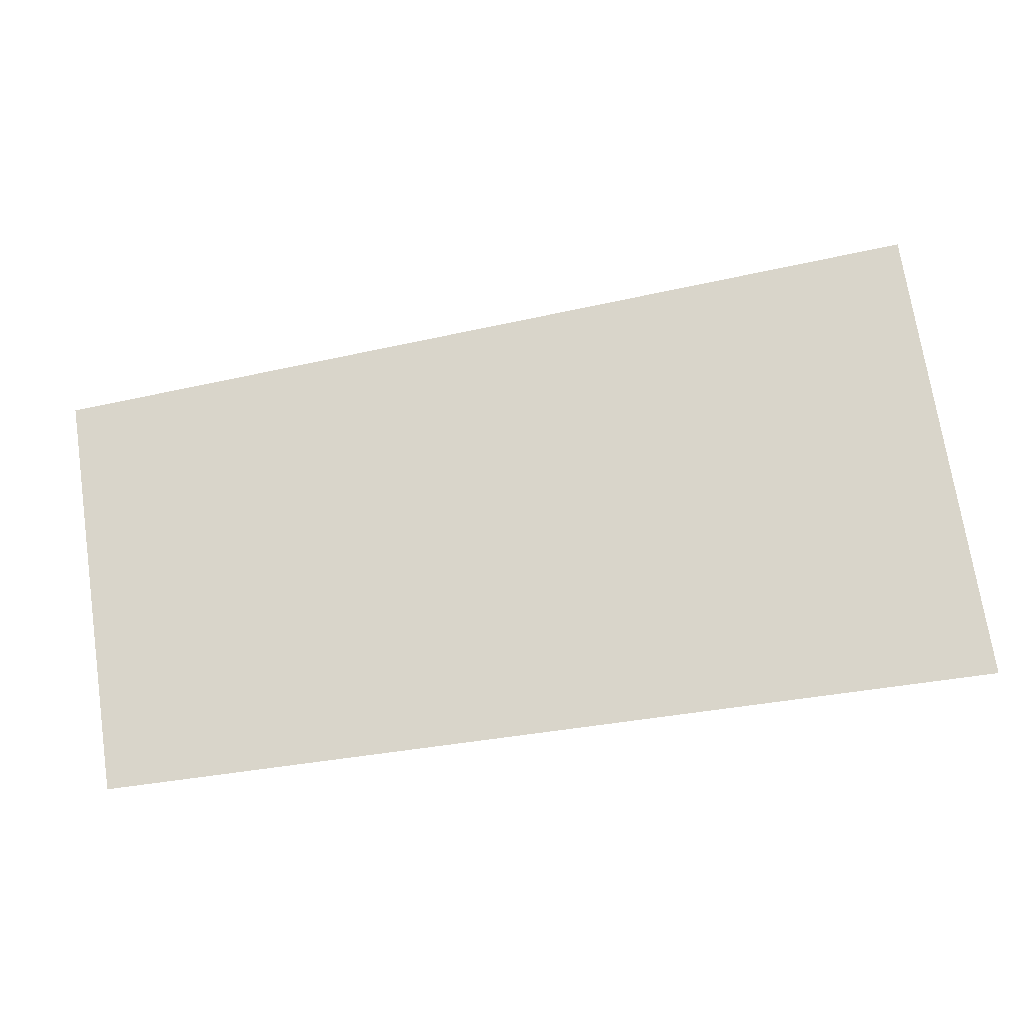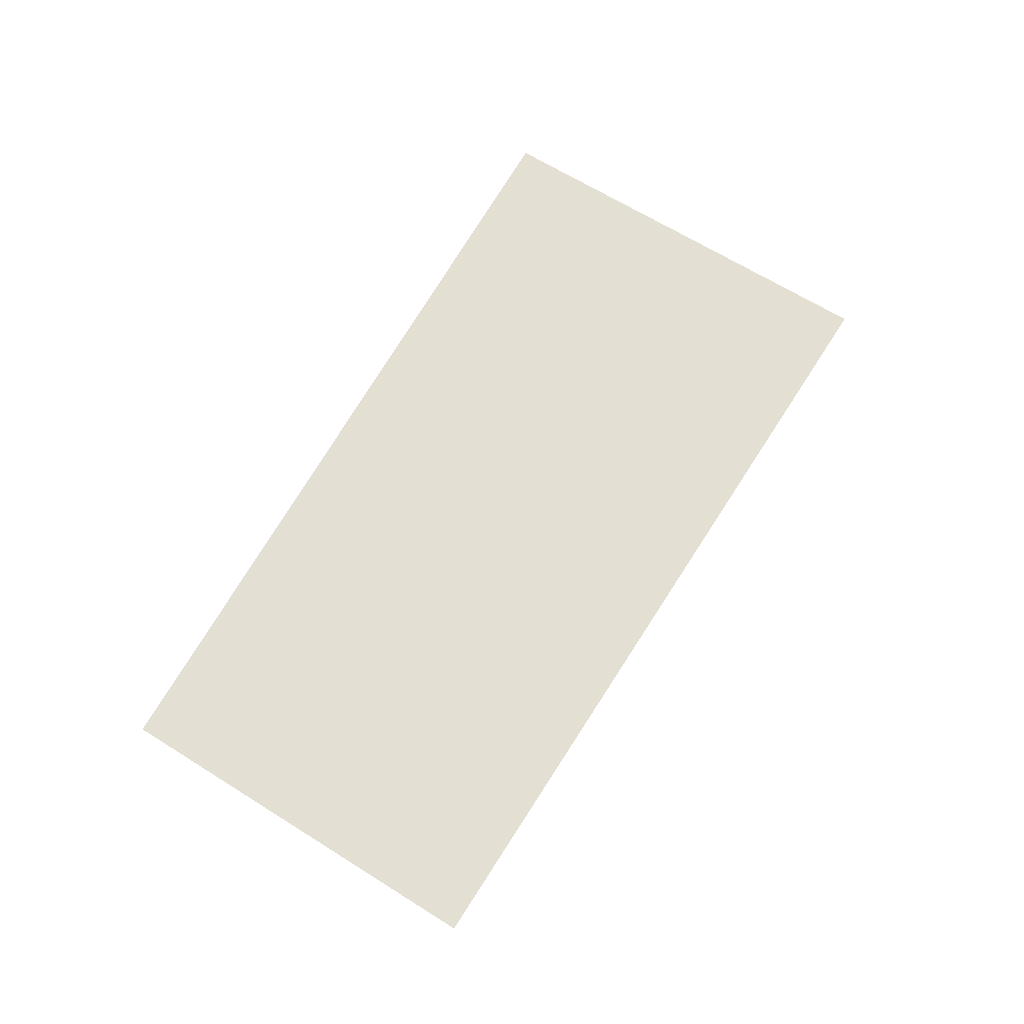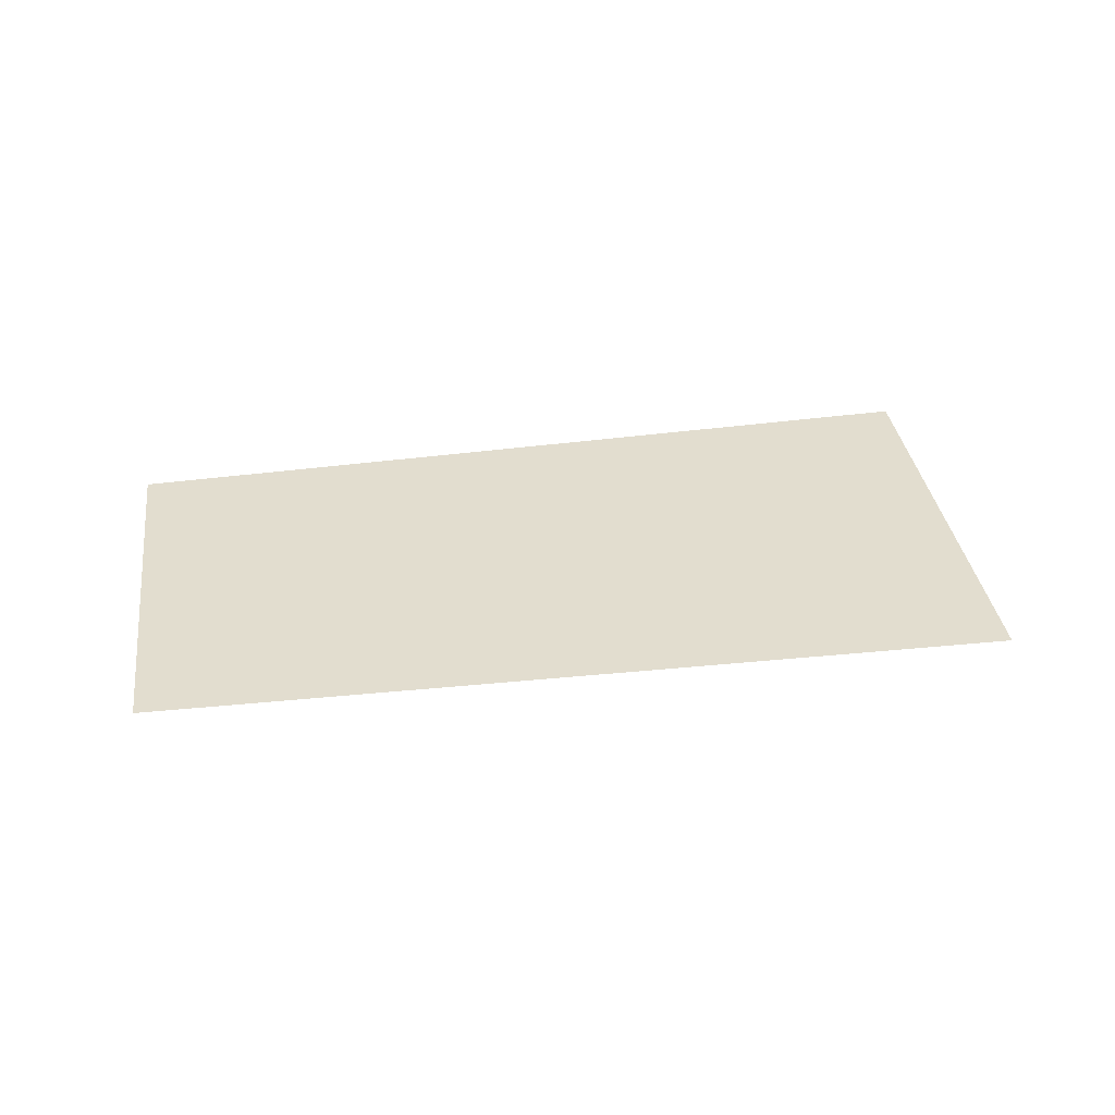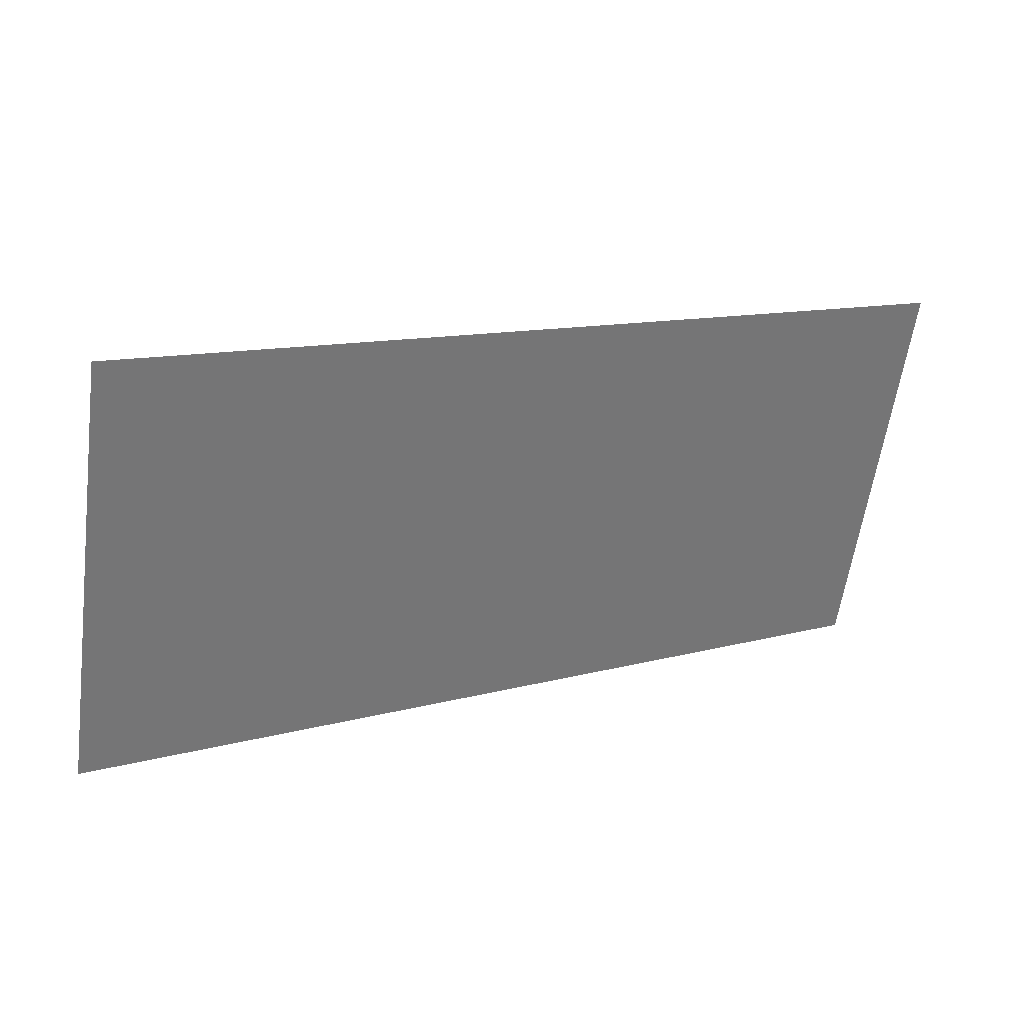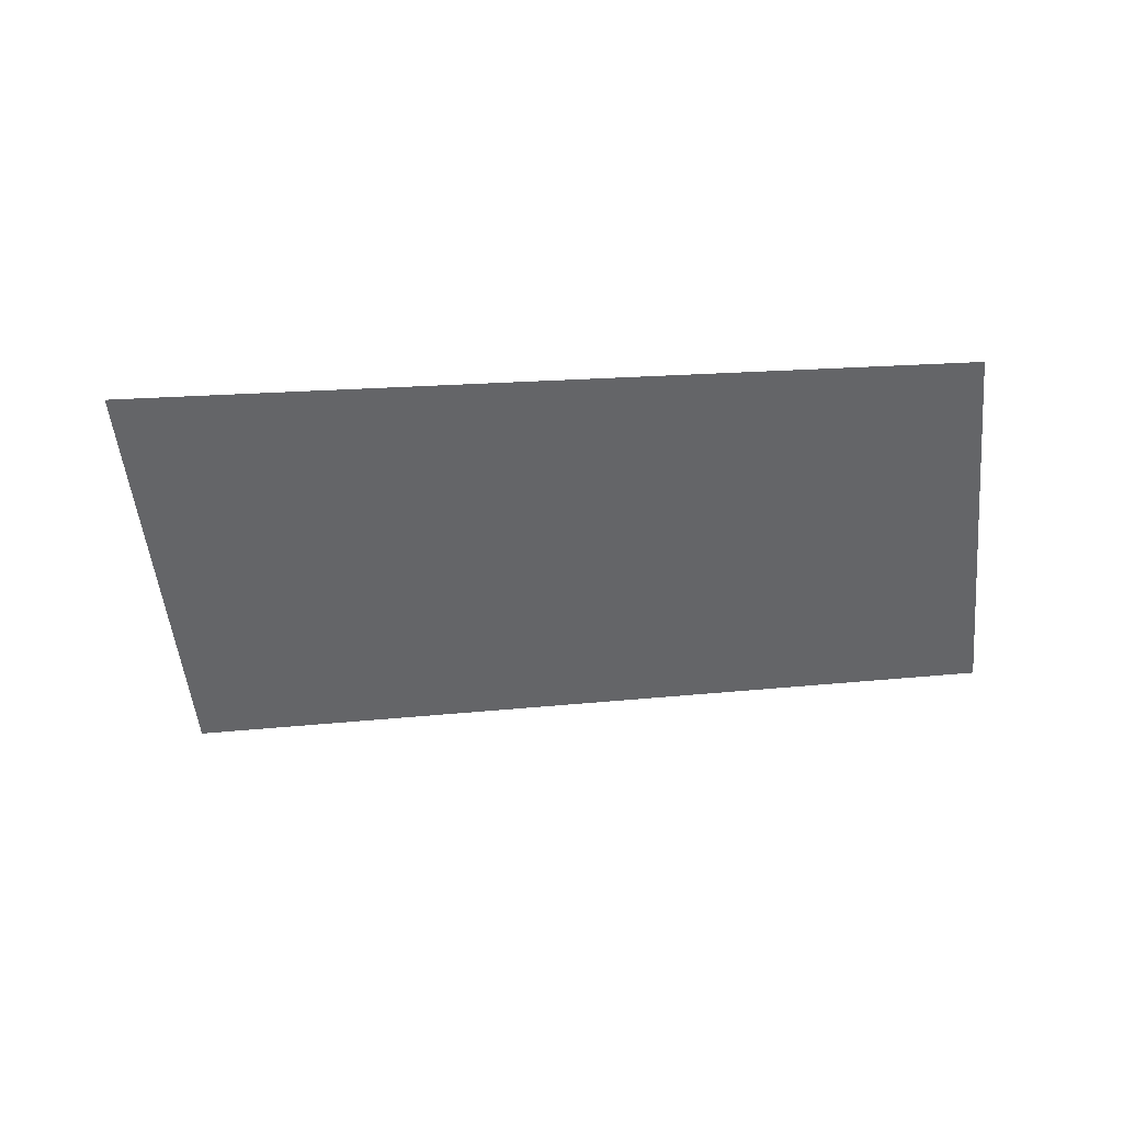
<metadata>
{"format":"obj","ext":"obj","renderer":"f3d","projection":"perspective","resolution":1024,"background":"white","views":[{"elev":-19.0,"azim":-172.1,"up":"+Y"},{"elev":66.6,"azim":113.5,"up":"+Z"},{"elev":34.8,"azim":163.5,"up":"+Z"},{"elev":34.9,"azim":-23.7,"up":"+Y"},{"elev":-51.6,"azim":-2.8,"up":"+Z"}]}
</metadata>
<code>
o section.057_Plane.058
v 25.38 15.32 -0
v 25.59 16.72 0
v 22.4 15.62 -0
v 22.63 17.18 0
f 4 1 2
f 4 3 1

</code>
